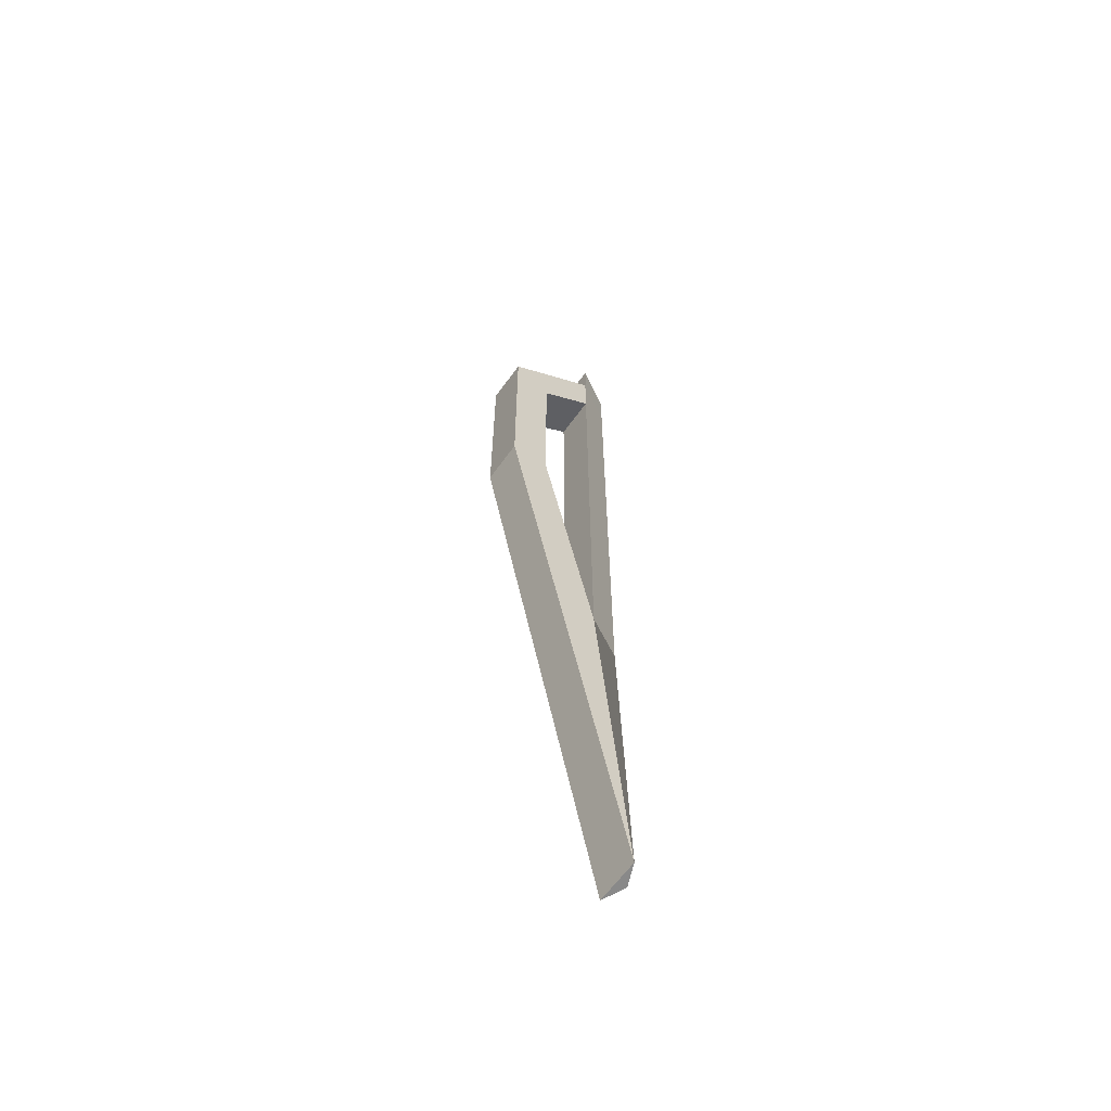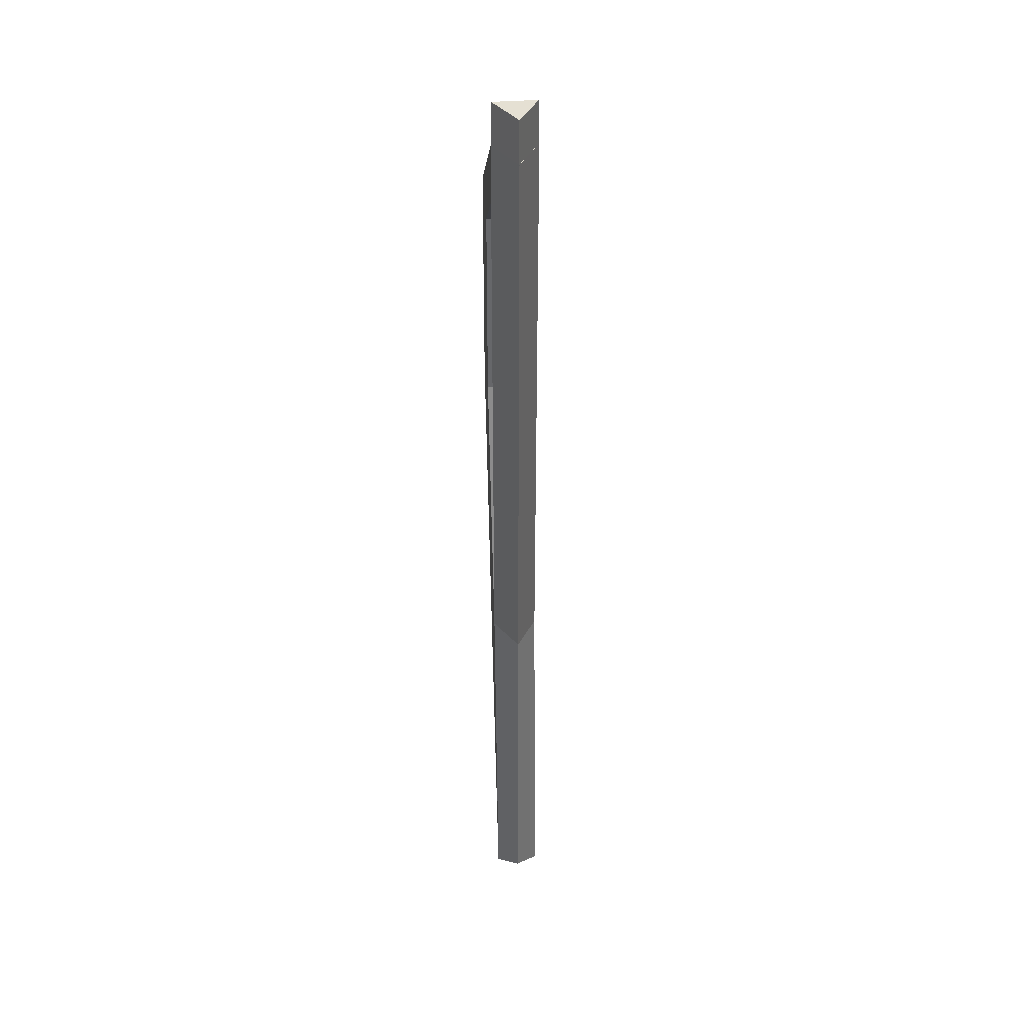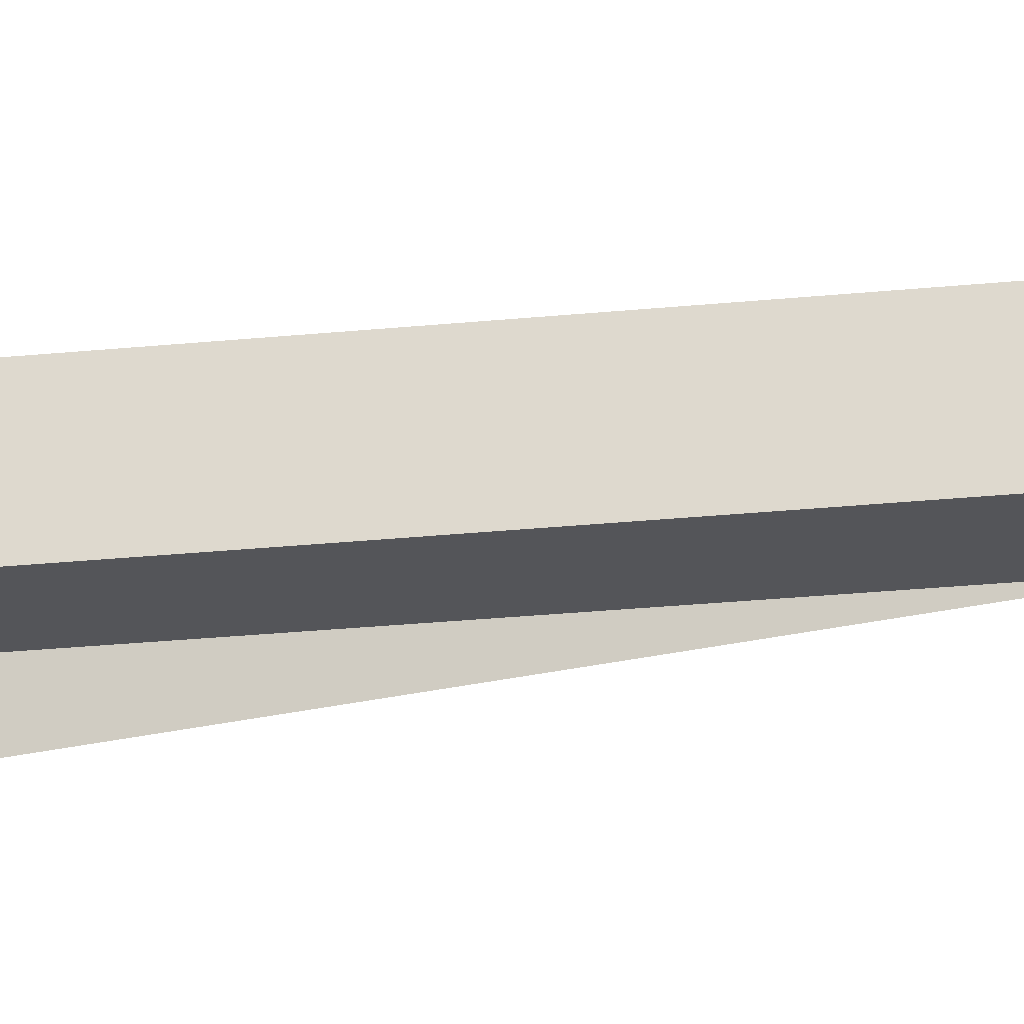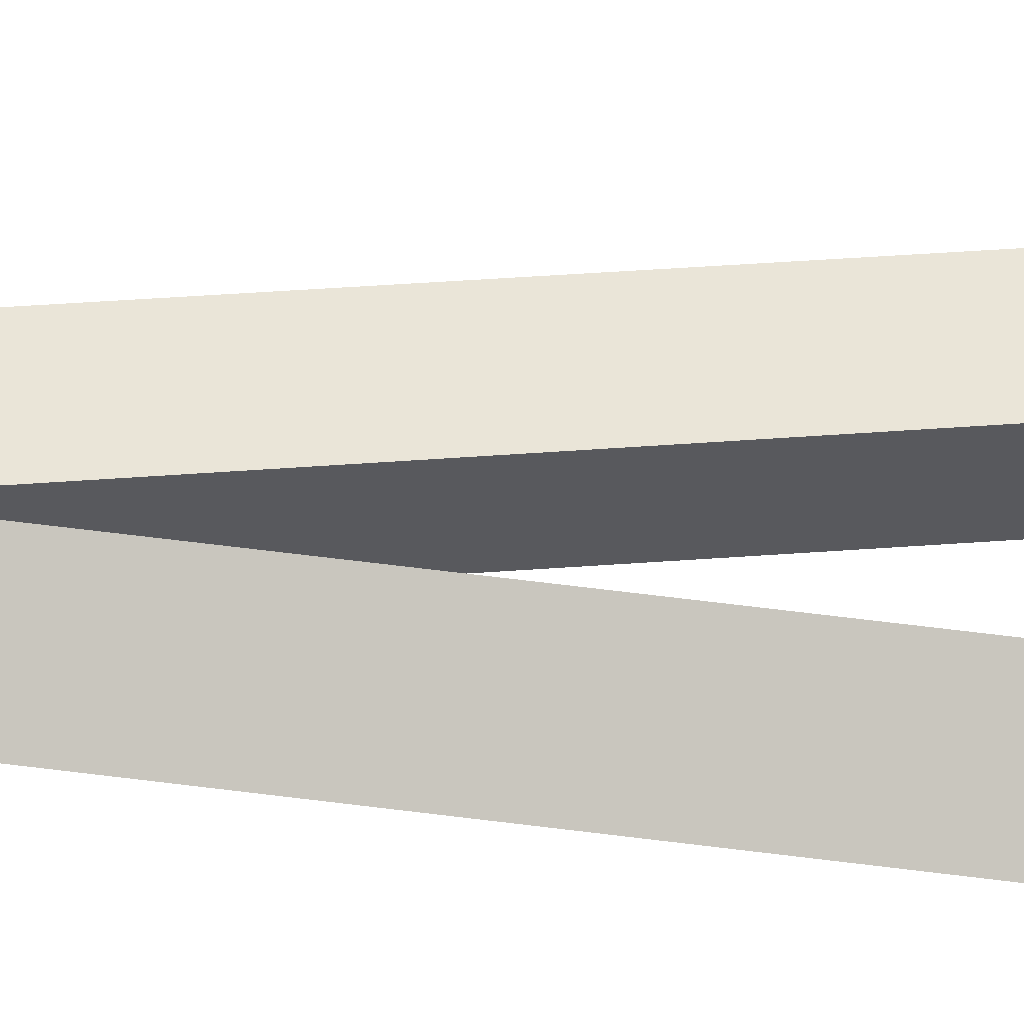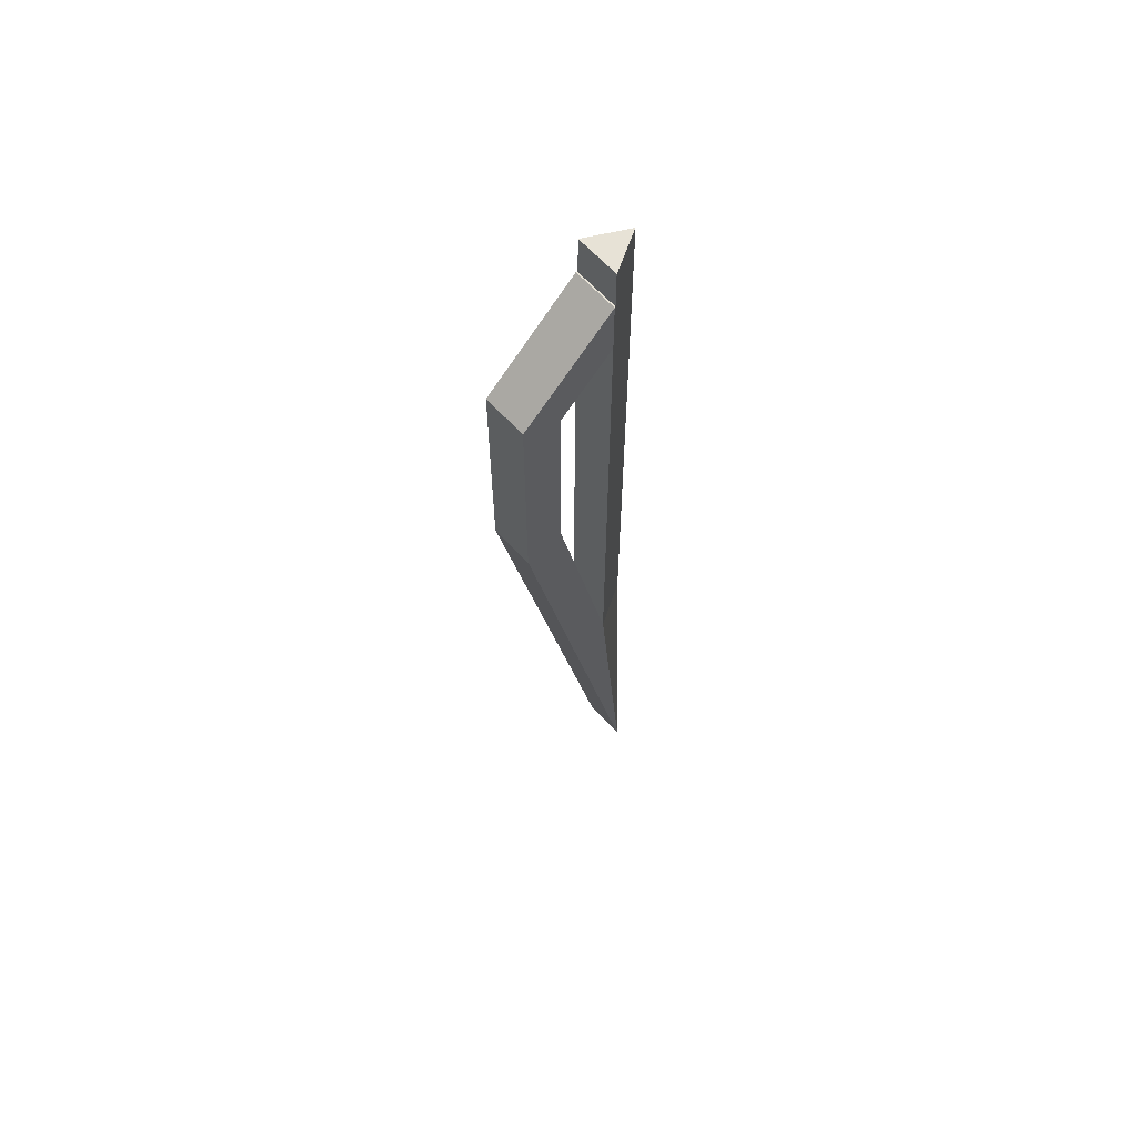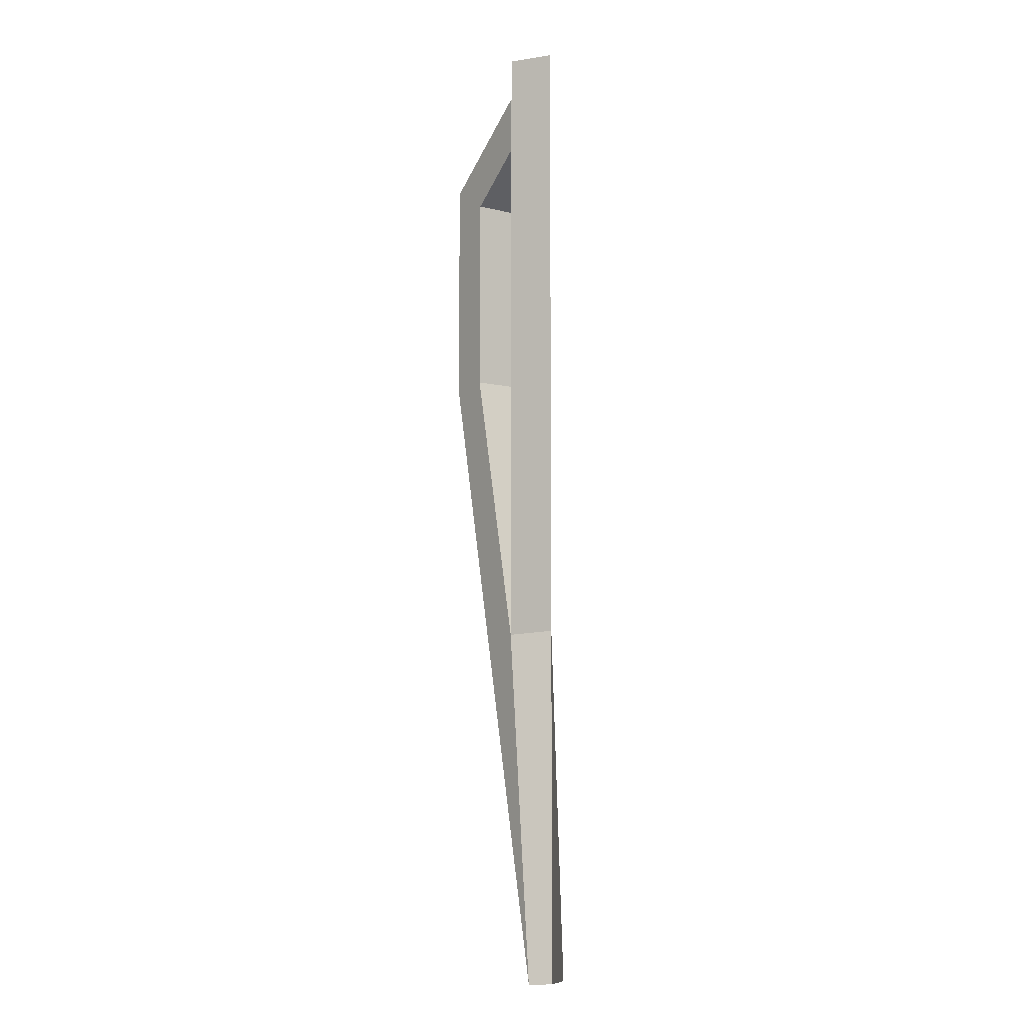
<metadata>
{"format":"obj","ext":"obj","renderer":"f3d","projection":"perspective","resolution":1024,"background":"white","views":[{"elev":-63.0,"azim":-35.7,"up":"+Y"},{"elev":37.9,"azim":84.4,"up":"+Y"},{"elev":-24.6,"azim":-68.7,"up":"+Z"},{"elev":59.4,"azim":97.6,"up":"+Z"},{"elev":63.6,"azim":-42.1,"up":"+Y"},{"elev":-6.4,"azim":53.5,"up":"+Y"}]}
</metadata>
<code>
o marsbarrier_black
v 0.01502 -0.2108 0.02183
v -0.01529 0.7038 0.02183
v 0.01502 -0.2108 -0.02183
v -0.01529 0.7038 -0.02183
v 0.02464 -0.2108 0
v 0.02464 0.7038 0
v -0.1097 0.402 0.02183
v -0.1097 0.6237 0.02183
v -0.1097 0.6237 -0.02183
v -0.1097 0.402 -0.02183
v 0.02464 0.1401 0
v -0.01529 0.648 0.02183
v -0.07031 0.6007 0.02183
v -0.07122 0.4079 0.02183
v -0.01529 0.1368 0.02183
v -0.01529 0.648 -0.02183
v -0.07031 0.6007 -0.02183
v -0.07122 0.4079 -0.02183
v -0.01529 0.1368 -0.02183
f 8 2 4 9
f 3 5 1
f 1 7 10 3
f 7 8 9 10
f 2 6 4
f 15 14 7 1
f 12 15 11
f 2 12 11 6
f 8 13 12 2
f 7 14 13 8
f 1 5 11 15
f 15 12 16 19
f 13 14 18 17
f 14 15 19 18
f 12 13 17 16
f 9 4 16 17
f 10 9 17 18
f 3 10 18 19
f 3 19 11 5
f 19 16 11
f 6 11 16 4
o marsbarrier_reflect
v 0.02448 0.746 0.000161
v -0.01403 0.746 -0.021
v -0.01403 0.746 0.02132
v -0.01403 0.7037 0.02132
v -0.01403 0.7037 -0.021
v 0.02448 0.7037 0.000161
f 24 23 22 21
f 20 21 22
f 23 25 20 22
f 25 24 21 20

</code>
